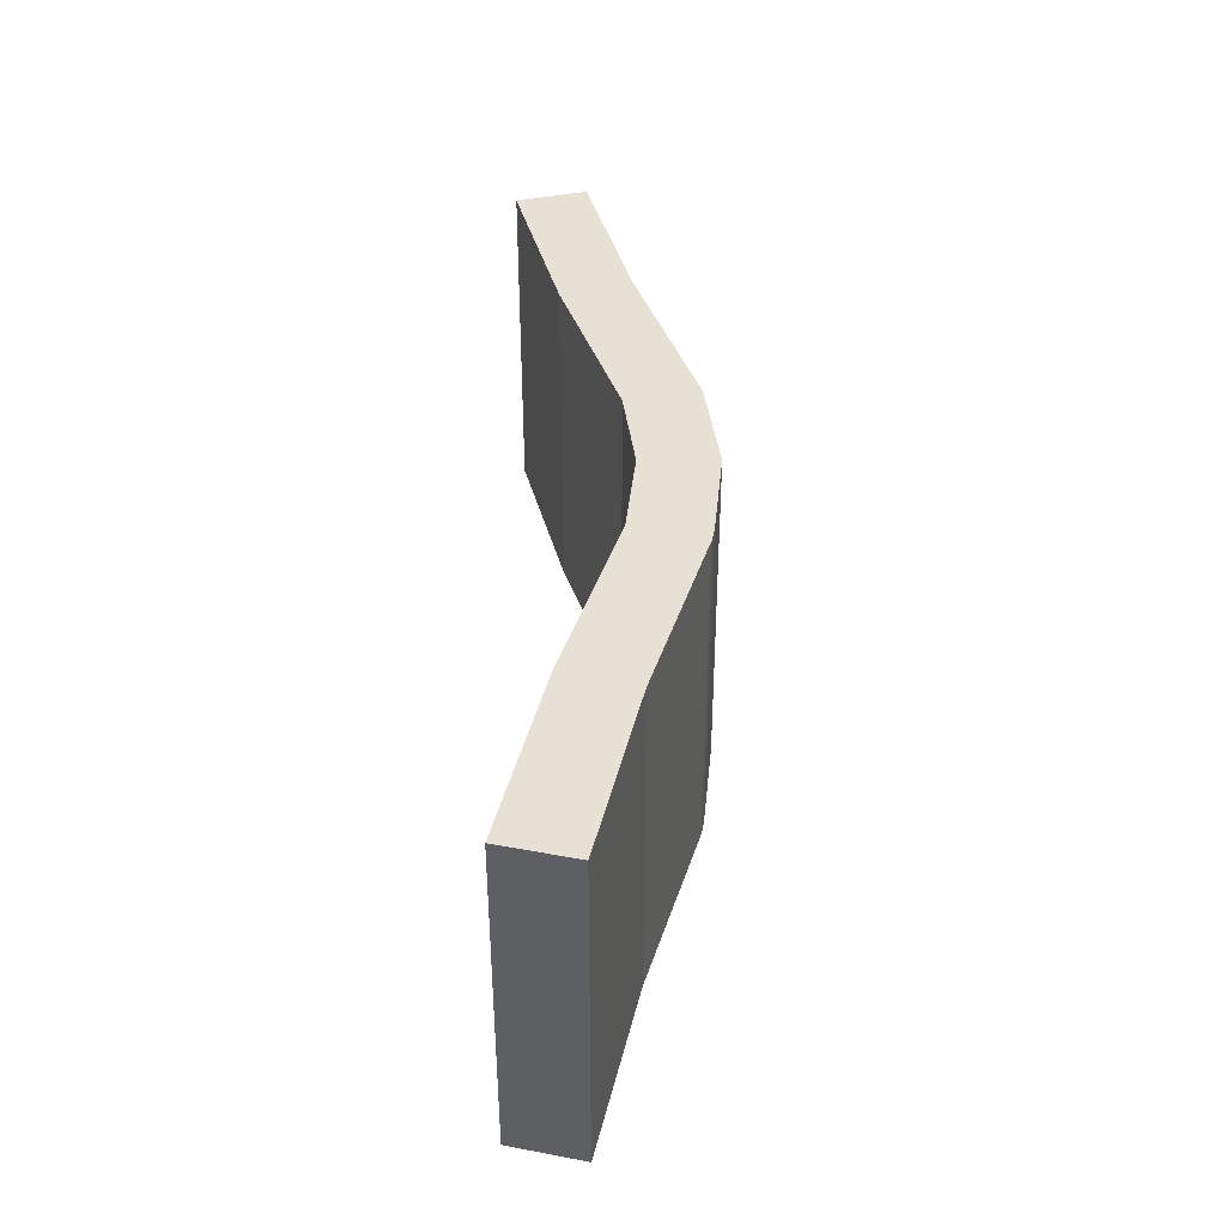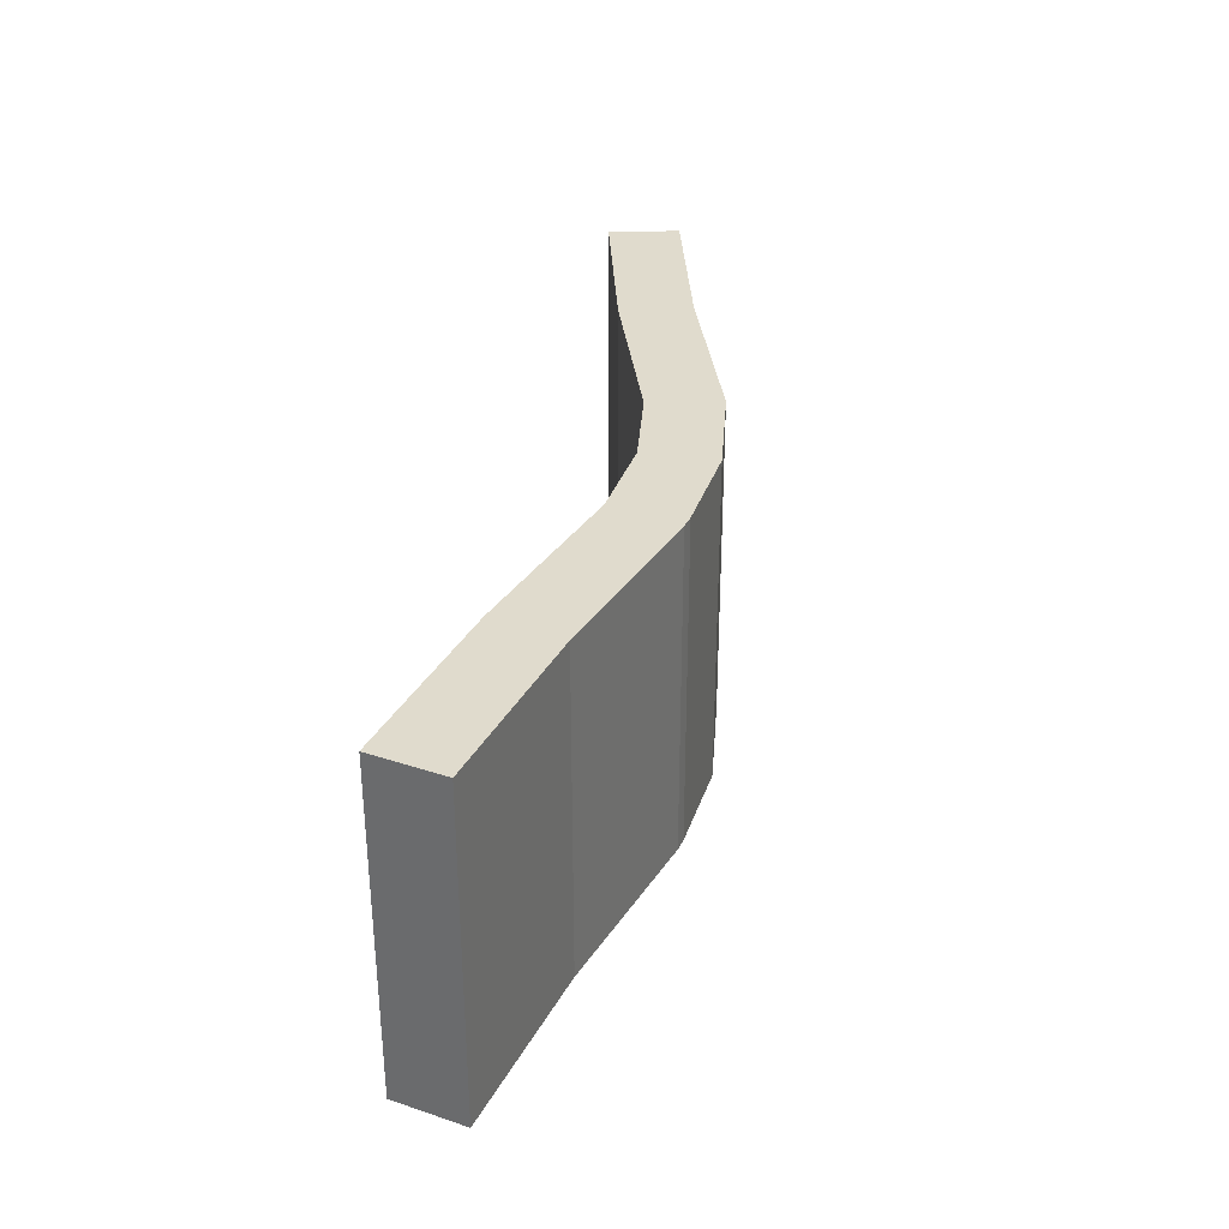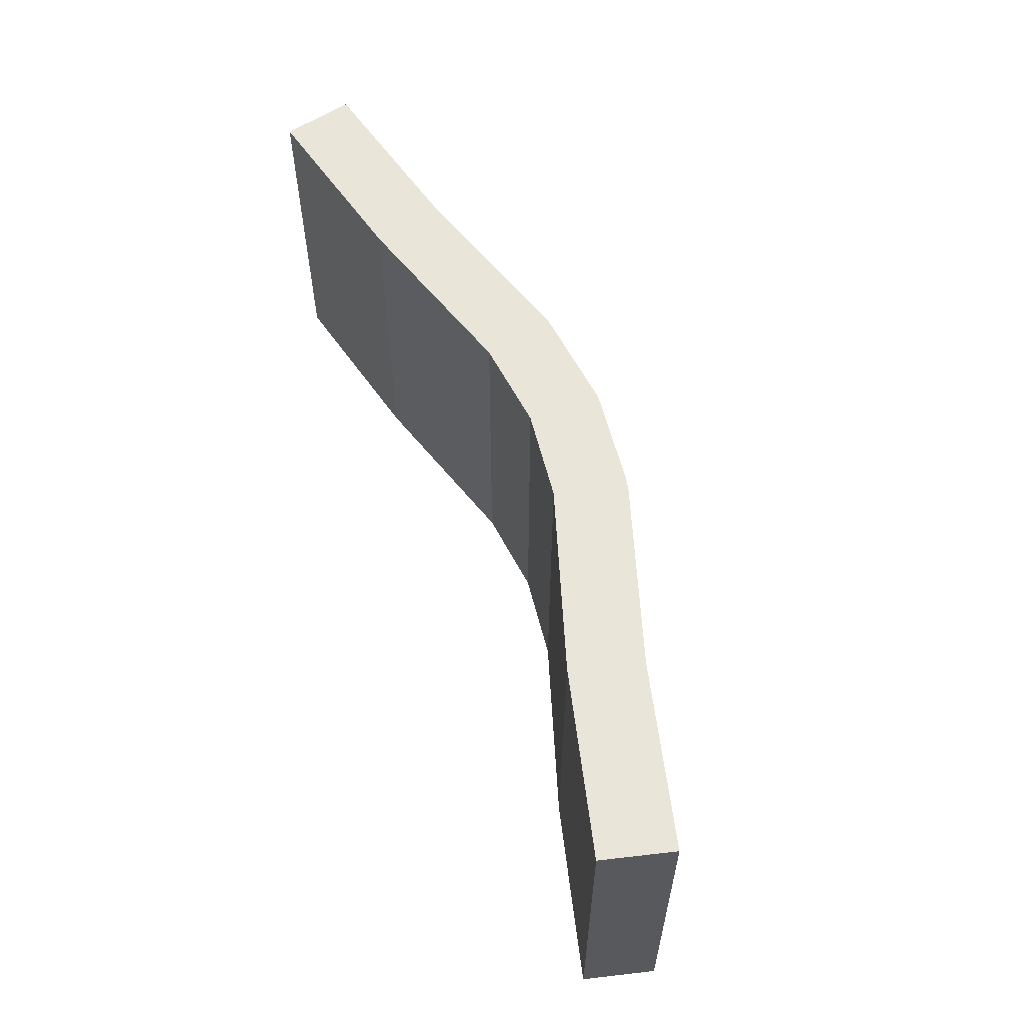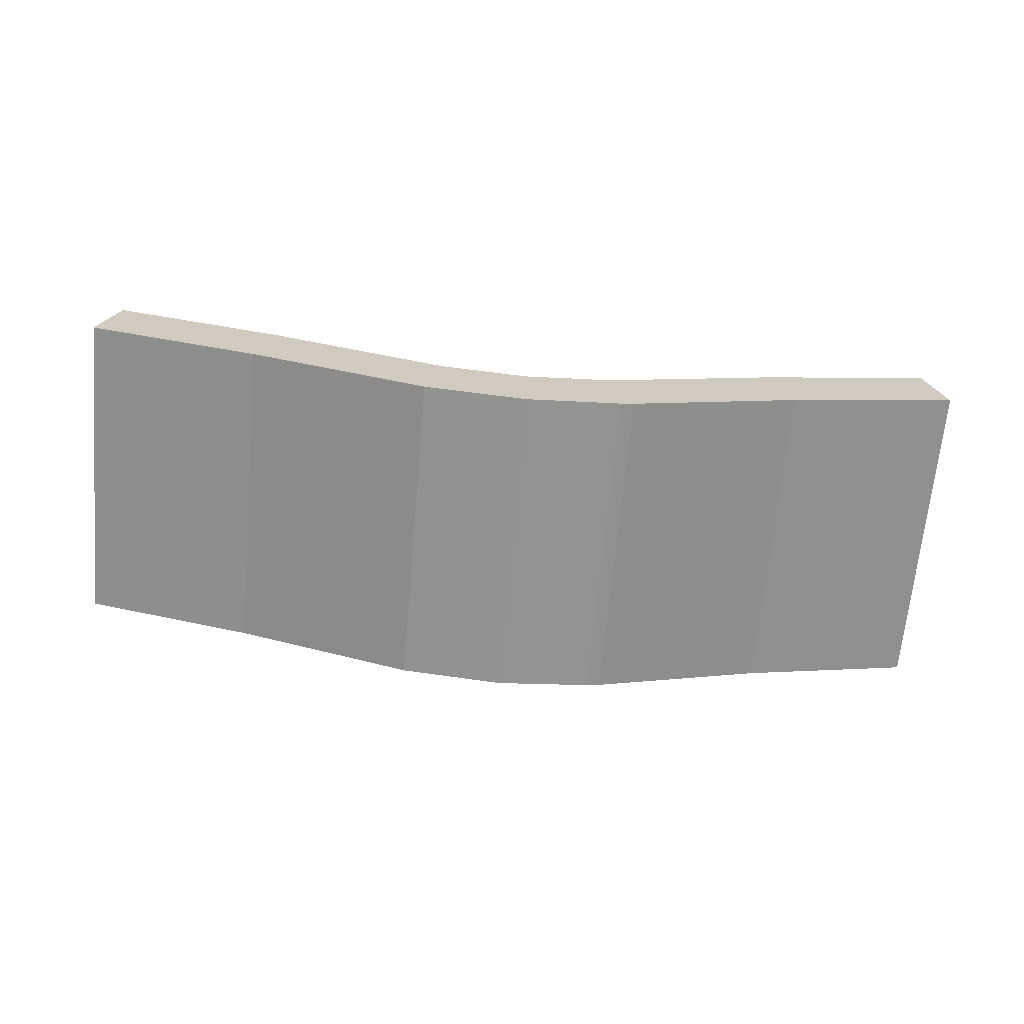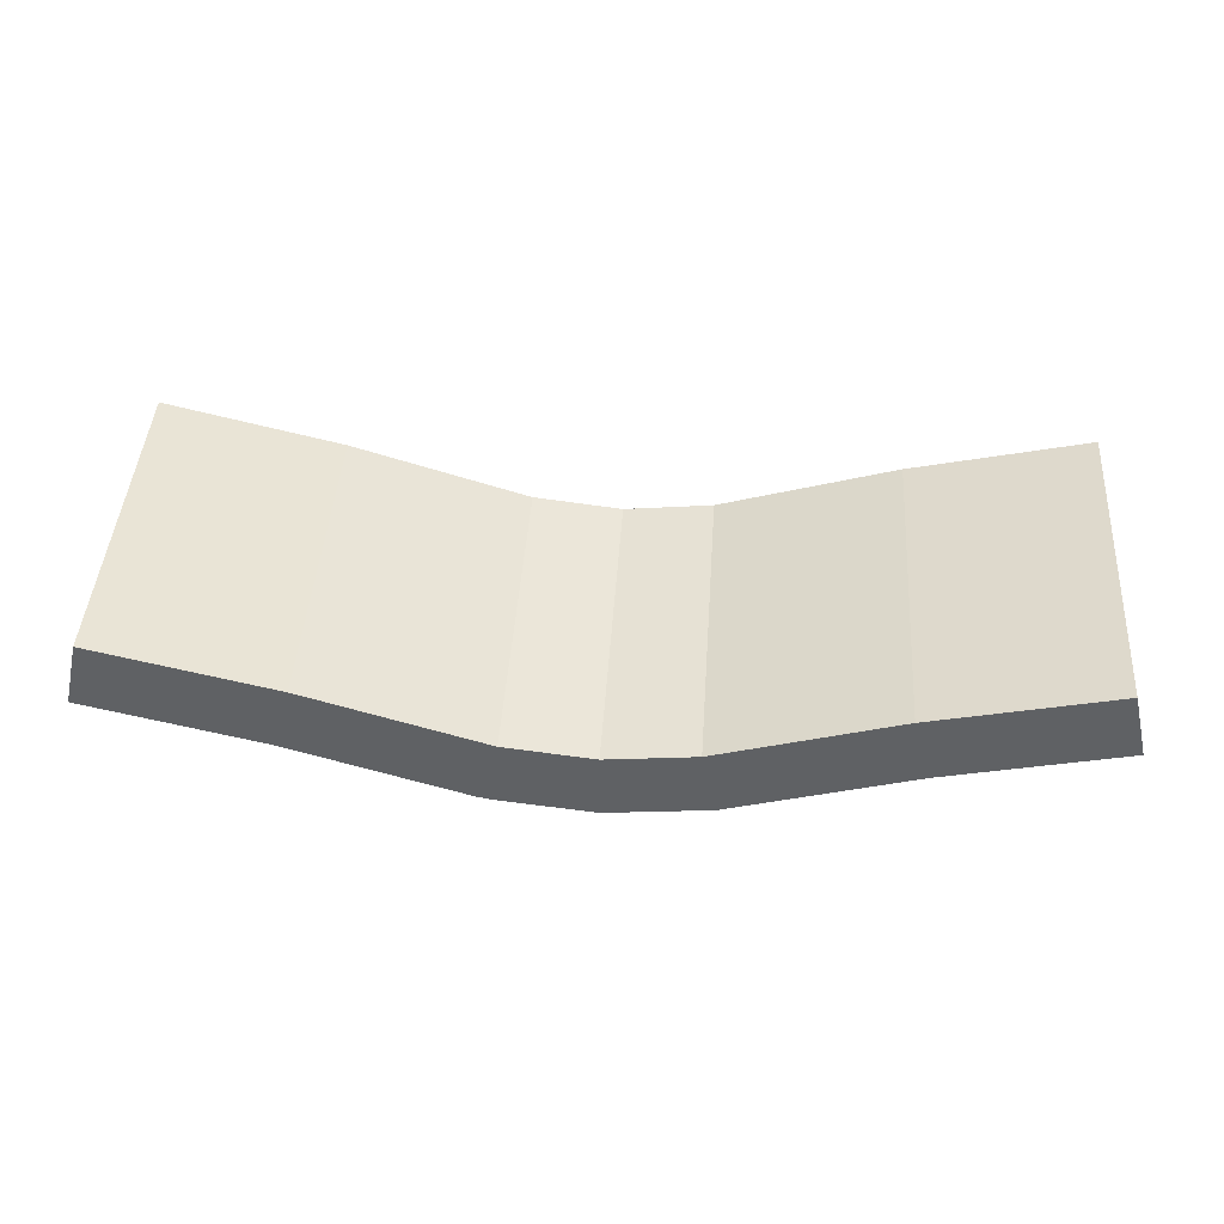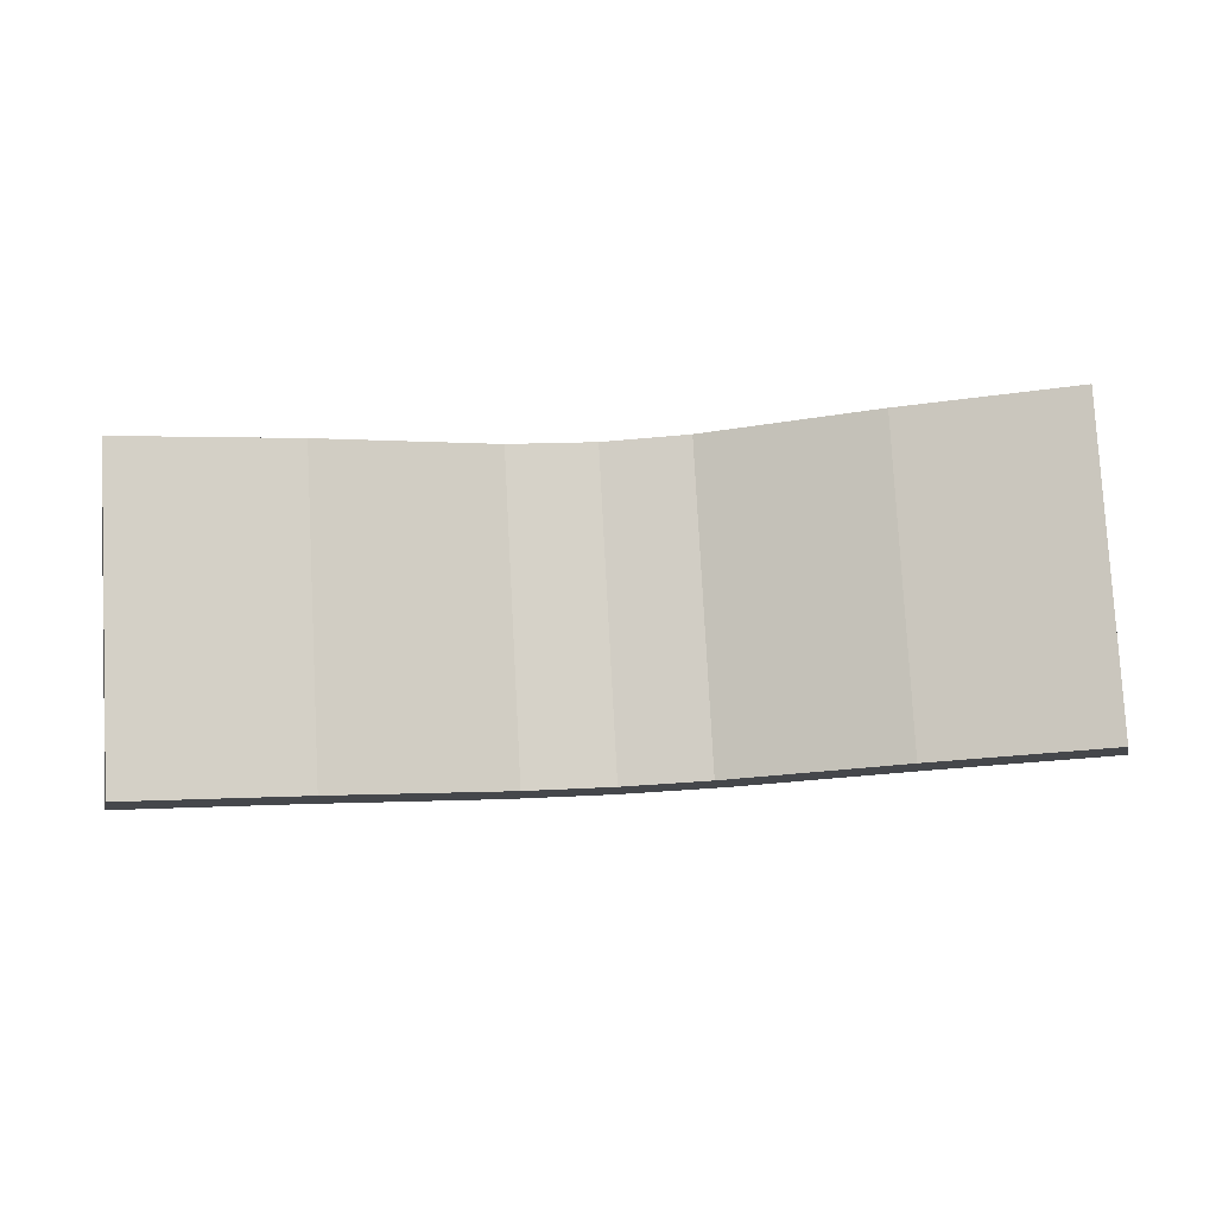
<metadata>
{"format":"obj","ext":"obj","renderer":"f3d","projection":"perspective","resolution":1024,"background":"white","views":[{"elev":39.3,"azim":-90.6,"up":"+Z"},{"elev":33.2,"azim":-79.2,"up":"+Z"},{"elev":58.4,"azim":-110.6,"up":"+Z"},{"elev":-66.8,"azim":174.9,"up":"+Y"},{"elev":44.5,"azim":3.8,"up":"+Y"},{"elev":79.4,"azim":176.9,"up":"+Y"}]}
</metadata>
<code>
o Plane
v -4.751 -0.0108 1.754
v 4.751 -0.0108 1.754
v -4.751 -0.0108 -1.754
v 4.751 -0.0108 -1.754
v -2.851 -0.4763 1.754
v -0.9502 -1.078 1.754
v 0.9502 -1.078 1.754
v 2.851 -0.4763 1.754
v 2.851 -0.4763 -1.754
v 0.9502 -1.078 -1.754
v -0.9502 -1.078 -1.754
v -2.851 -0.4763 -1.754
v -0.9502 -1.078 1.754
v -0.9502 -1.078 -1.754
v 0 -1.188 1.754
v -0 -1.188 -1.754
v -4.933 -0.754 -1.754
v -4.933 -0.754 1.754
v 3.057 -1.213 1.754
v 4.933 -0.754 1.754
v 4.933 -0.754 -1.754
v -3.057 -1.213 -1.754
v -3.057 -1.213 1.754
v -1.181 -1.807 1.754
v 0 -1.953 1.754
v 1.111 -1.826 1.754
v 3.057 -1.213 -1.754
v 1.111 -1.826 -1.754
v -1.039 -1.838 -1.754
v -1.181 -1.807 -1.754
v -1.039 -1.838 1.754
v -0 -1.953 -1.754
f 8 2 4 9
f 1 5 12 3
f 5 6 11 12
f 15 7 10 16
f 7 8 9 10
f 6 13 14 11
f 13 15 16 14
f 19 27 21 20
f 18 17 22 23
f 23 22 30 24
f 25 32 28 26
f 26 28 27 19
f 24 30 29 31
f 31 29 32 25
f 7 26 19 8
f 3 17 18 1
f 4 21 27 9
f 8 19 20 2
f 6 24 31 13
f 9 27 28 10
f 2 20 21 4
f 16 32 29 14
f 14 29 30 11
f 12 22 17 3
f 11 30 22 12
f 1 18 23 5
f 13 31 25 15
f 5 23 24 6
f 10 28 32 16
f 15 25 26 7

</code>
